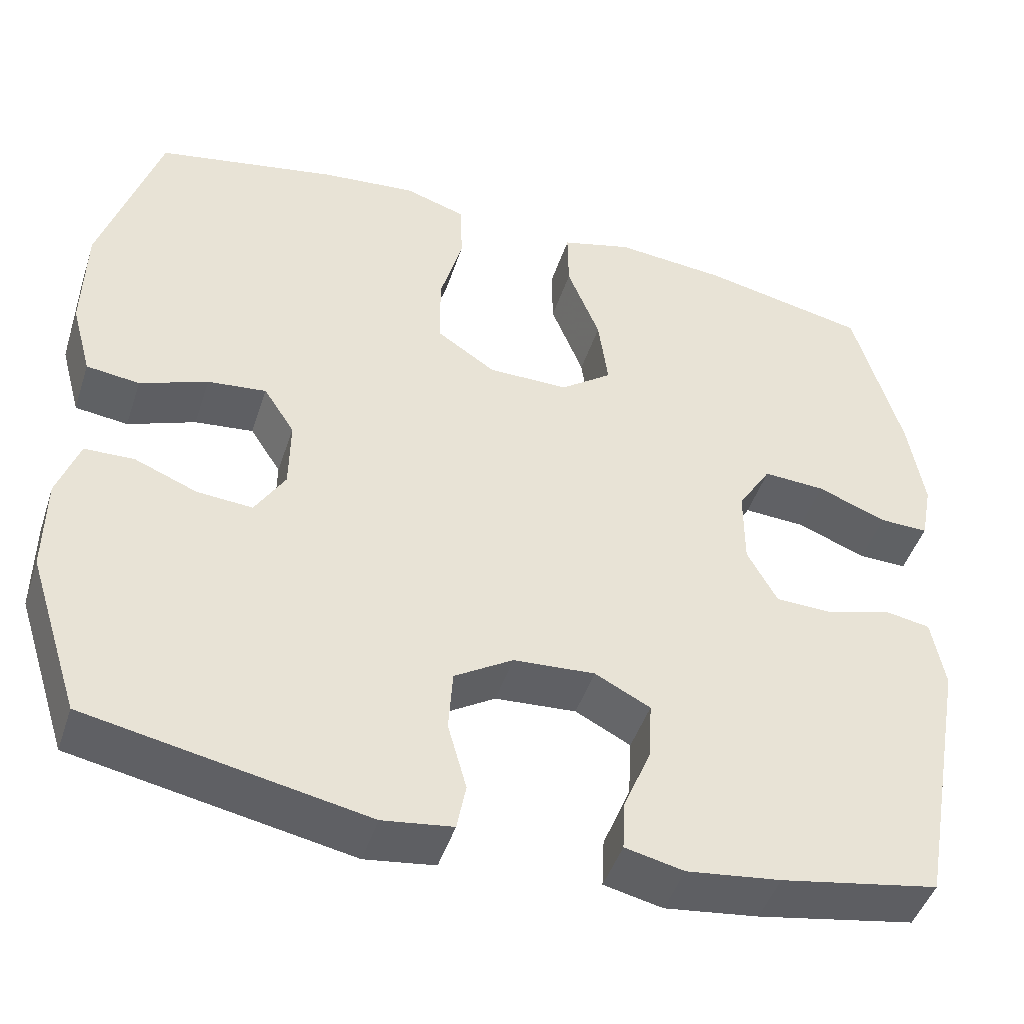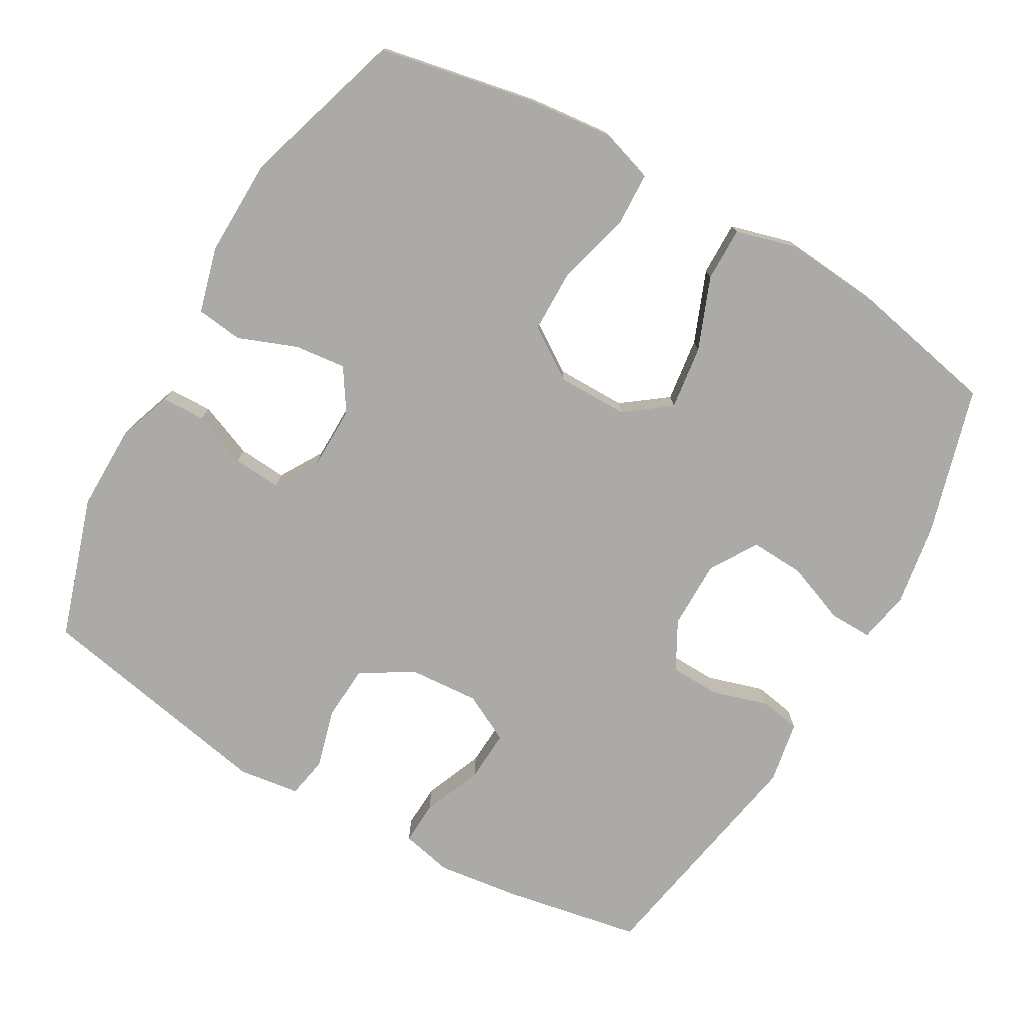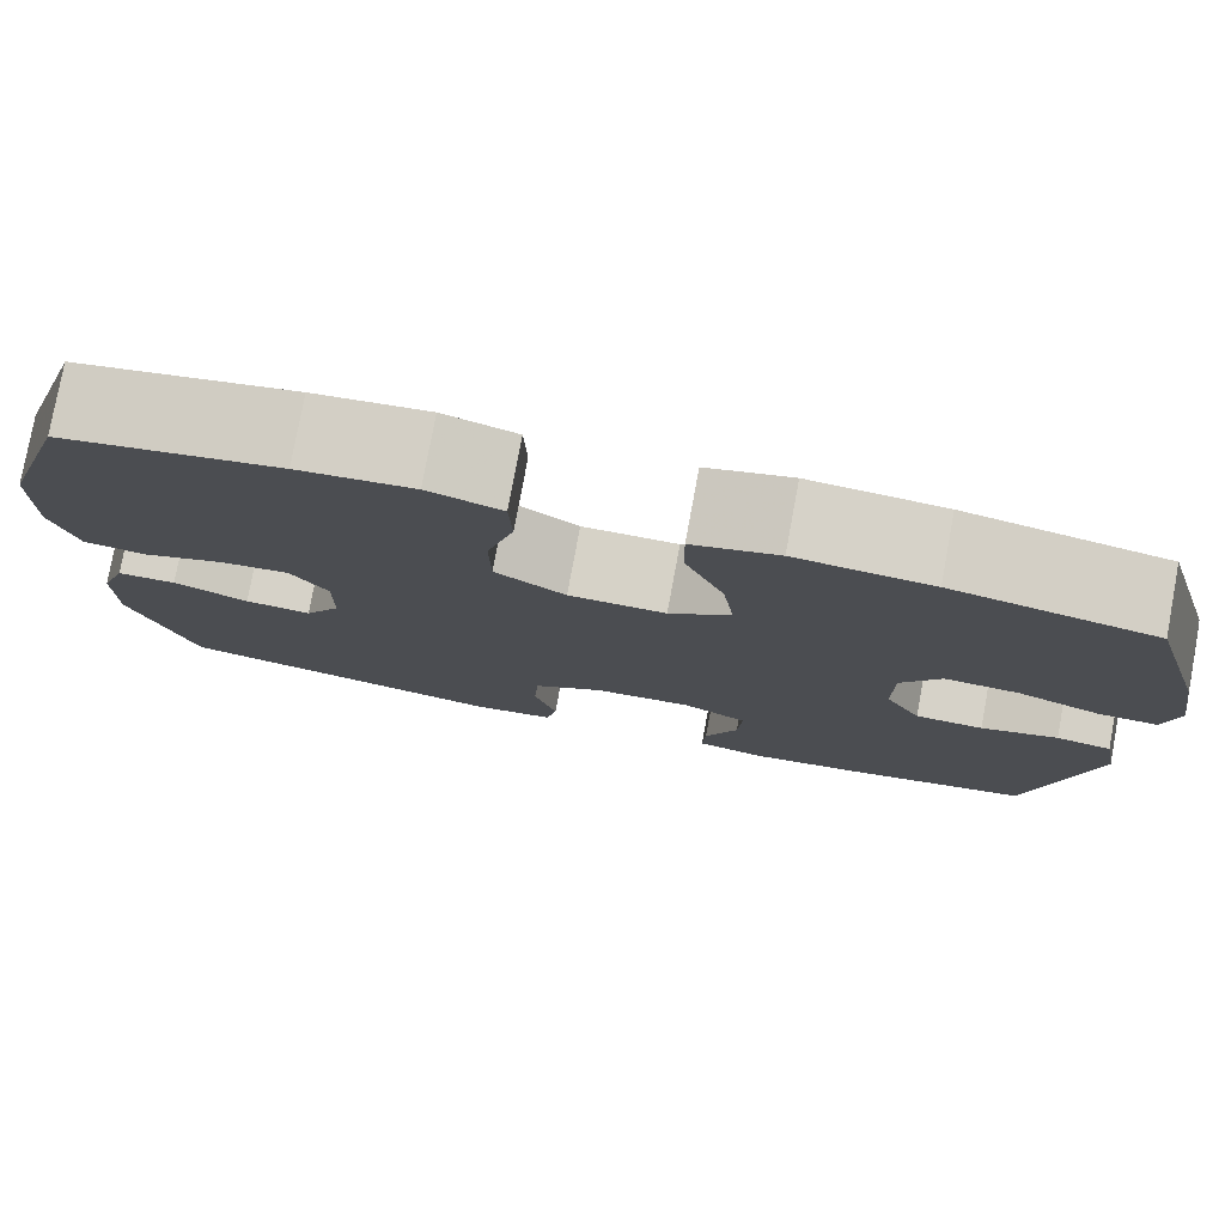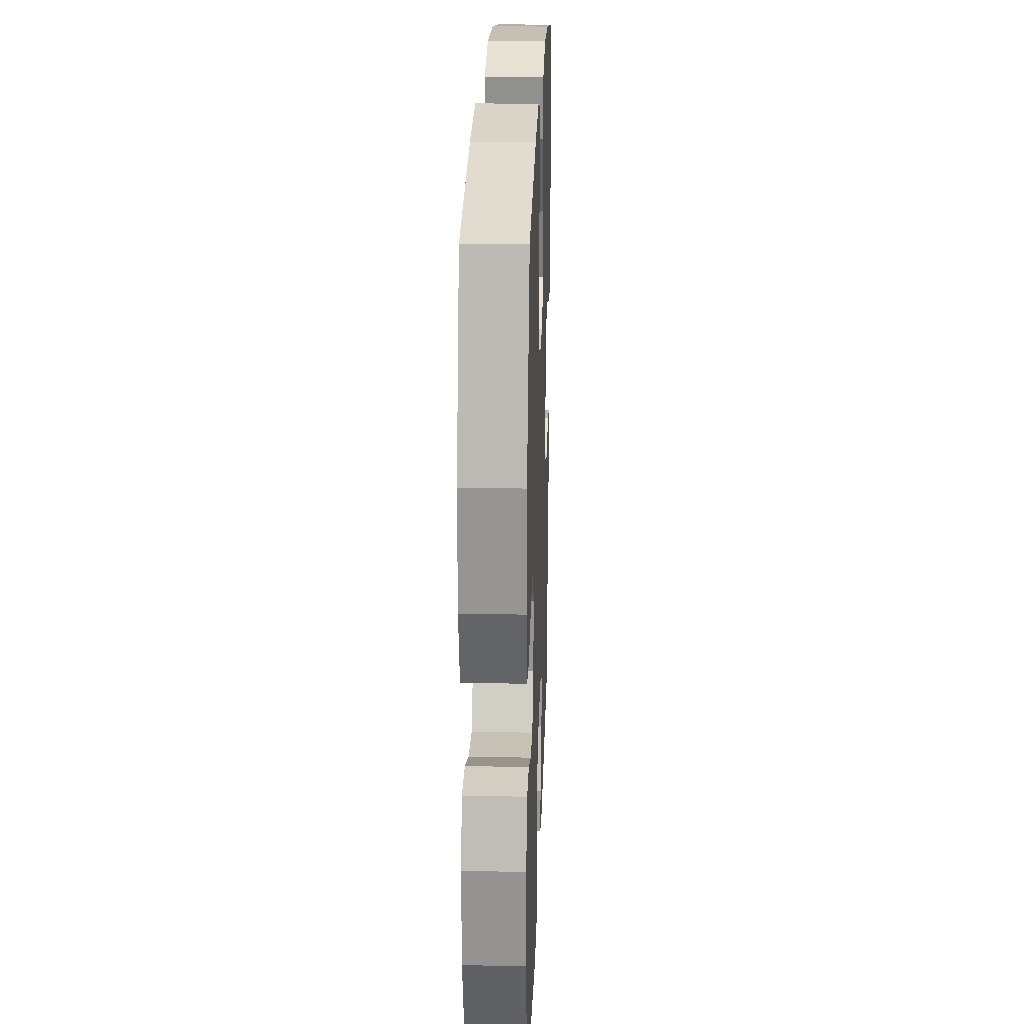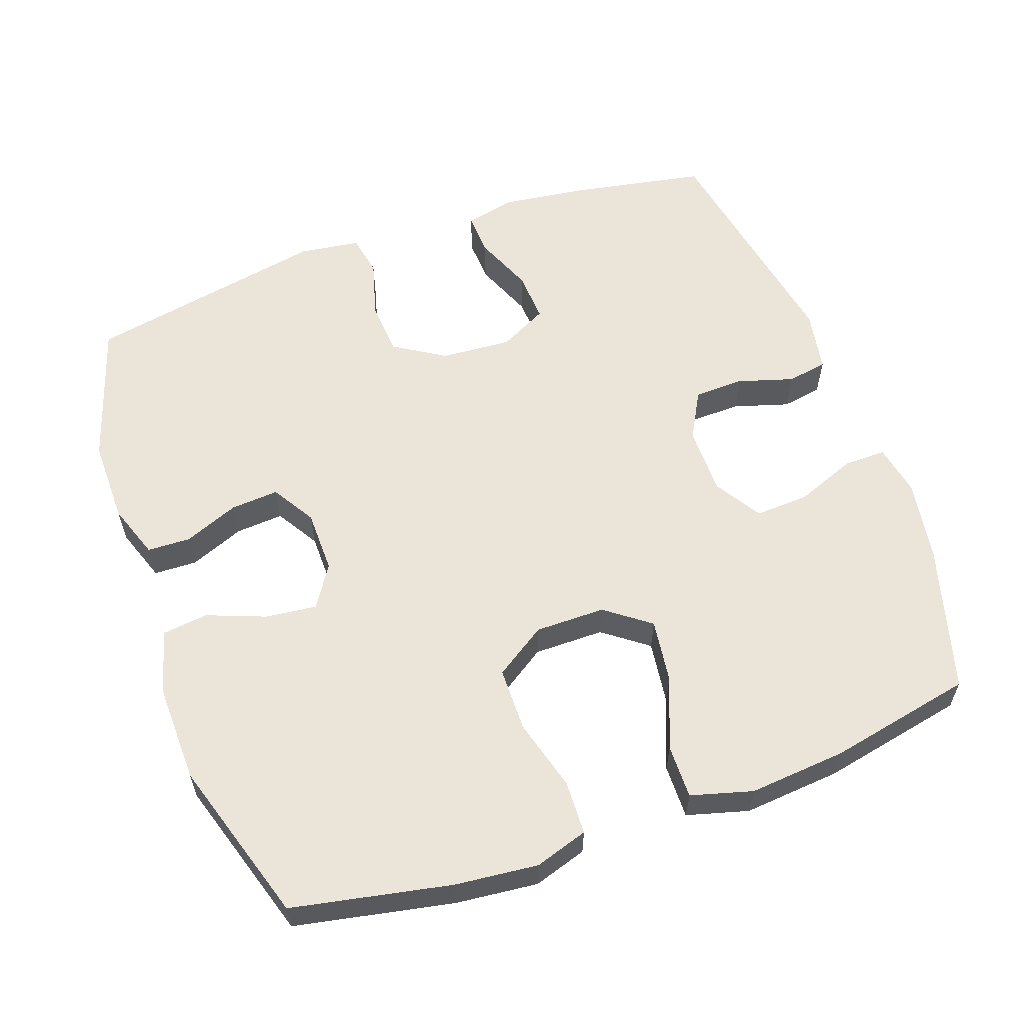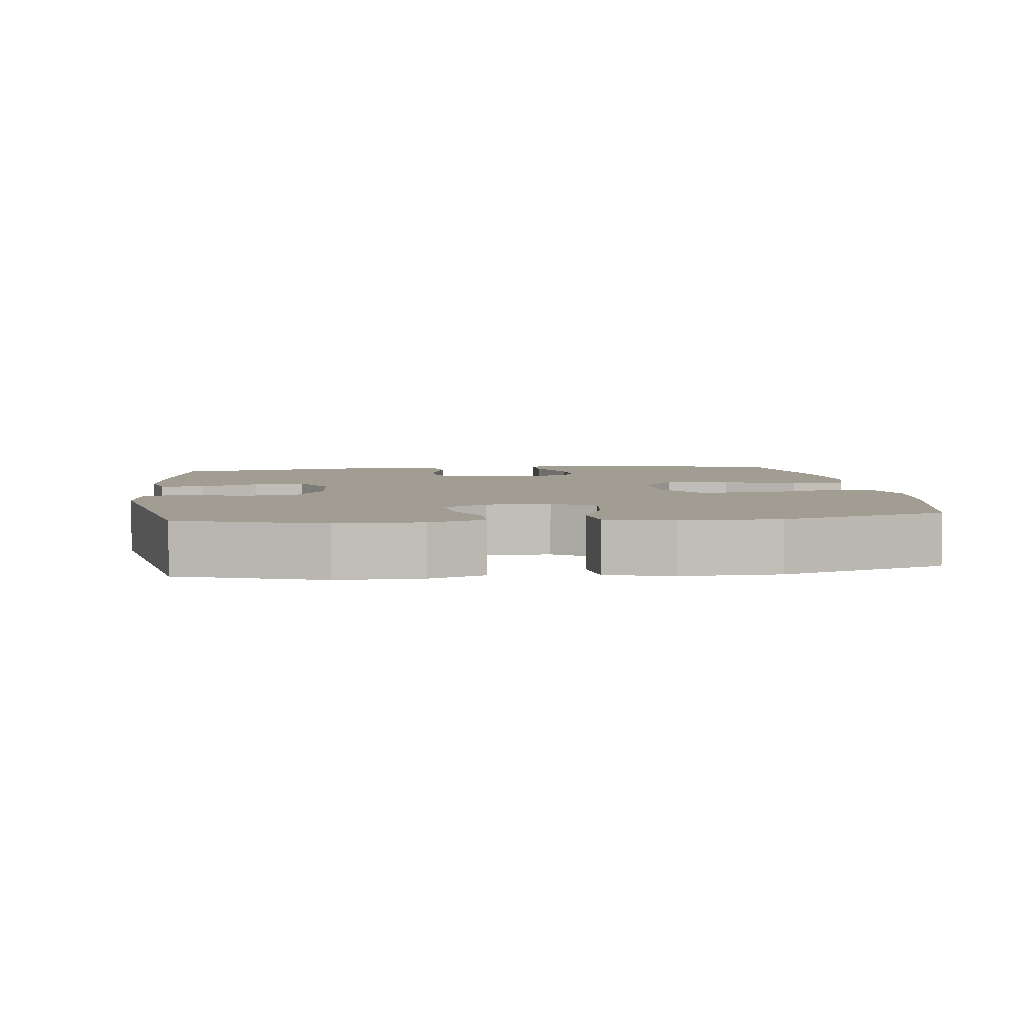
<metadata>
{"format":"obj","ext":"obj","renderer":"f3d","projection":"perspective","resolution":1024,"background":"white","views":[{"elev":-46.2,"azim":-17.8,"up":"+Z"},{"elev":-76.0,"azim":-29.8,"up":"+Y"},{"elev":78.6,"azim":10.5,"up":"+Z"},{"elev":23.4,"azim":-88.0,"up":"+Z"},{"elev":58.8,"azim":-19.6,"up":"+Y"},{"elev":4.7,"azim":-97.1,"up":"+Y"}]}
</metadata>
<code>
v -0.5 0.07 -0.5
v -0.564 0.07 -0.3
v -0.563 0.07 -0.181
v -0.536 0.07 -0.104
v -0.475 0.07 -0.102
v -0.398 0.07 -0.133
v -0.33 0.07 -0.138
v -0.293 0.07 -0.077
v -0.292 0.07 0.012
v -0.33 0.07 0.071
v -0.402 0.07 0.063
v -0.485 0.07 0.031
v -0.55 0.07 0.039
v -0.575 0.07 0.131
v -0.572 0.07 0.269
v -0.5 0.07 0.5
v -0.277 0.07 0.544
v -0.16 0.07 0.556
v -0.085 0.07 0.532
v -0.082 0.07 0.456
v -0.11 0.07 0.354
v -0.109 0.07 0.264
v -0.037 0.07 0.216
v 0.062 0.07 0.216
v 0.125 0.07 0.263
v 0.113 0.07 0.353
v 0.073 0.07 0.454
v 0.072 0.07 0.53
v 0.159 0.07 0.554
v 0.296 0.07 0.542
v 0.5 0.07 0.5
v 0.559 0.07 0.293
v 0.578 0.07 0.177
v 0.564 0.07 0.104
v 0.504 0.07 0.105
v 0.419 0.07 0.138
v 0.343 0.07 0.142
v 0.302 0.07 0.076
v 0.302 0.07 -0.021
v 0.339 0.07 -0.089
v 0.409 0.07 -0.091
v 0.488 0.07 -0.067
v 0.545 0.07 -0.077
v 0.561 0.07 -0.165
v 0.5 0.07 -0.5
v 0.306 0.07 -0.536
v 0.191 0.07 -0.551
v 0.119 0.07 -0.535
v 0.122 0.07 -0.474
v 0.156 0.07 -0.391
v 0.16 0.07 -0.319
v 0.092 0.07 -0.284
v -0.008 0.07 -0.291
v -0.08 0.07 -0.336
v -0.085 0.07 -0.413
v -0.062 0.07 -0.496
v -0.073 0.07 -0.554
v -0.159 0.07 -0.566
v -0.5 0 -0.5
v -0.564 0 -0.3
v -0.563 0 -0.181
v -0.536 0 -0.104
v -0.475 0 -0.102
v -0.398 0 -0.133
v -0.33 0 -0.138
v -0.293 0 -0.077
v -0.292 0 0.012
v -0.33 0 0.071
v -0.402 0 0.063
v -0.485 0 0.031
v -0.55 0 0.039
v -0.575 0 0.131
v -0.572 0 0.269
v -0.5 0 0.5
v -0.277 0 0.544
v -0.16 0 0.556
v -0.085 0 0.532
v -0.082 0 0.456
v -0.11 0 0.354
v -0.109 0 0.264
v -0.037 0 0.216
v 0.062 0 0.216
v 0.125 0 0.263
v 0.113 0 0.353
v 0.073 0 0.454
v 0.072 0 0.53
v 0.159 0 0.554
v 0.296 0 0.542
v 0.5 0 0.5
v 0.559 0 0.293
v 0.578 0 0.177
v 0.564 0 0.104
v 0.504 0 0.105
v 0.419 0 0.138
v 0.343 0 0.142
v 0.302 0 0.076
v 0.302 0 -0.021
v 0.339 0 -0.089
v 0.409 0 -0.091
v 0.488 0 -0.067
v 0.545 0 -0.077
v 0.561 0 -0.165
v 0.5 0 -0.5
v 0.306 0 -0.536
v 0.191 0 -0.551
v 0.119 0 -0.535
v 0.122 0 -0.474
v 0.156 0 -0.391
v 0.16 0 -0.319
v 0.092 0 -0.284
v -0.008 0 -0.291
v -0.08 0 -0.336
v -0.085 0 -0.413
v -0.062 0 -0.496
v -0.073 0 -0.554
v -0.159 0 -0.566
f 4 5 6
f 3 4 6
f 2 3 6
f 1 2 6
f 58 1 6
f 57 58 6
f 56 57 6
f 55 56 6
f 54 55 6 7
f 53 54 7 8
f 52 53 8 9
f 51 52 9 10
f 48 49 50
f 47 48 50
f 46 47 50
f 45 46 50
f 44 45 50
f 43 44 50
f 42 43 50
f 41 42 50
f 40 41 50 51
f 39 40 51 10
f 34 35 36
f 33 34 36
f 32 33 36
f 31 32 36
f 30 31 36
f 29 30 36
f 28 29 36
f 27 28 36
f 26 27 36
f 25 26 36 37
f 24 25 37 38
f 19 20 21
f 18 19 21
f 17 18 21
f 16 17 21
f 15 16 21
f 14 15 21
f 13 14 21
f 12 13 21
f 11 12 21
f 10 11 21 22
f 38 39 10
f 24 38 10
f 23 24 10
f 10 22 23
f 64 63 62
f 64 62 61
f 64 61 60
f 64 60 59
f 64 59 116
f 64 116 115
f 64 115 114
f 64 114 113
f 65 64 113 112
f 66 65 112 111
f 67 66 111 110
f 68 67 110 109
f 108 107 106
f 108 106 105
f 108 105 104
f 108 104 103
f 108 103 102
f 108 102 101
f 108 101 100
f 108 100 99
f 109 108 99 98
f 68 109 98 97
f 94 93 92
f 94 92 91
f 94 91 90
f 94 90 89
f 94 89 88
f 94 88 87
f 94 87 86
f 94 86 85
f 94 85 84
f 95 94 84 83
f 96 95 83 82
f 79 78 77
f 79 77 76
f 79 76 75
f 79 75 74
f 79 74 73
f 79 73 72
f 79 72 71
f 79 71 70
f 79 70 69
f 80 79 69 68
f 68 97 96
f 68 96 82
f 68 82 81
f 81 80 68
f 1 59 60 2
f 2 60 61 3
f 3 61 62 4
f 4 62 63 5
f 5 63 64 6
f 6 64 65 7
f 7 65 66 8
f 8 66 67 9
f 9 67 68 10
f 10 68 69 11
f 11 69 70 12
f 12 70 71 13
f 13 71 72 14
f 14 72 73 15
f 15 73 74 16
f 16 74 75 17
f 17 75 76 18
f 18 76 77 19
f 19 77 78 20
f 20 78 79 21
f 21 79 80 22
f 22 80 81 23
f 23 81 82 24
f 24 82 83 25
f 25 83 84 26
f 26 84 85 27
f 27 85 86 28
f 28 86 87 29
f 29 87 88 30
f 30 88 89 31
f 31 89 90 32
f 32 90 91 33
f 33 91 92 34
f 34 92 93 35
f 35 93 94 36
f 36 94 95 37
f 37 95 96 38
f 38 96 97 39
f 39 97 98 40
f 40 98 99 41
f 41 99 100 42
f 42 100 101 43
f 43 101 102 44
f 44 102 103 45
f 45 103 104 46
f 46 104 105 47
f 47 105 106 48
f 48 106 107 49
f 49 107 108 50
f 50 108 109 51
f 51 109 110 52
f 52 110 111 53
f 53 111 112 54
f 54 112 113 55
f 55 113 114 56
f 56 114 115 57
f 57 115 116 58
f 58 116 59 1

</code>
